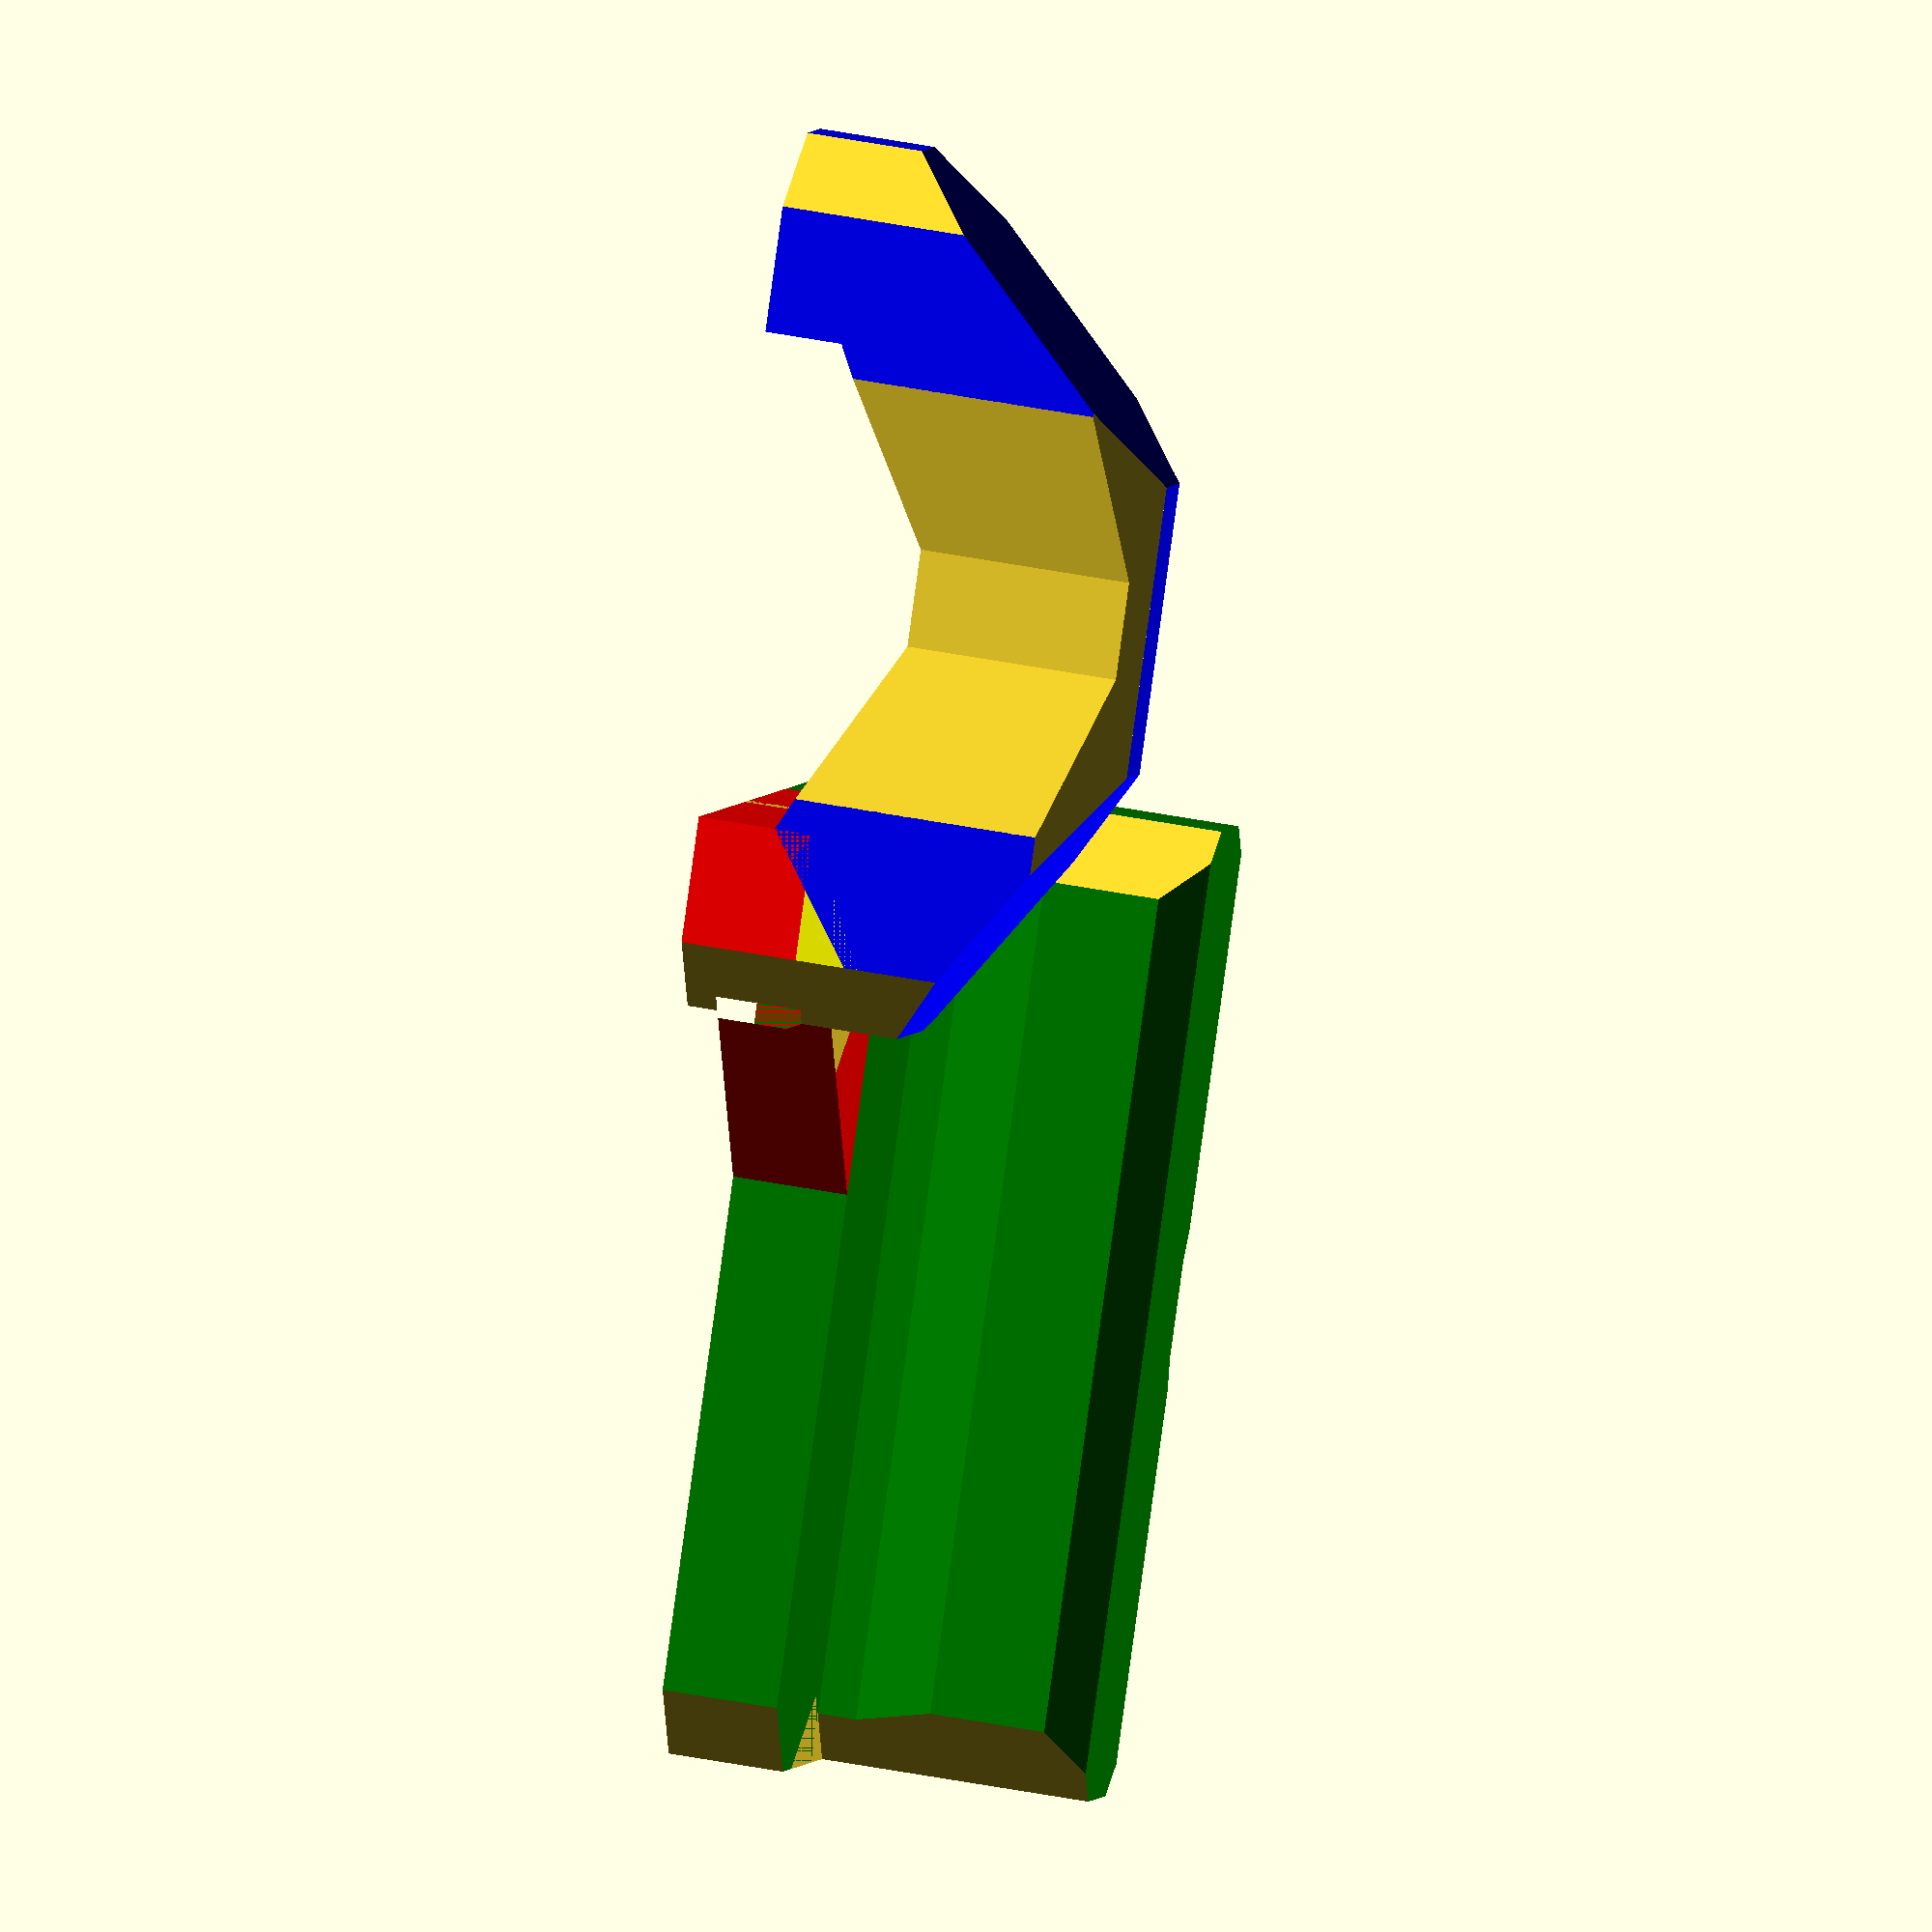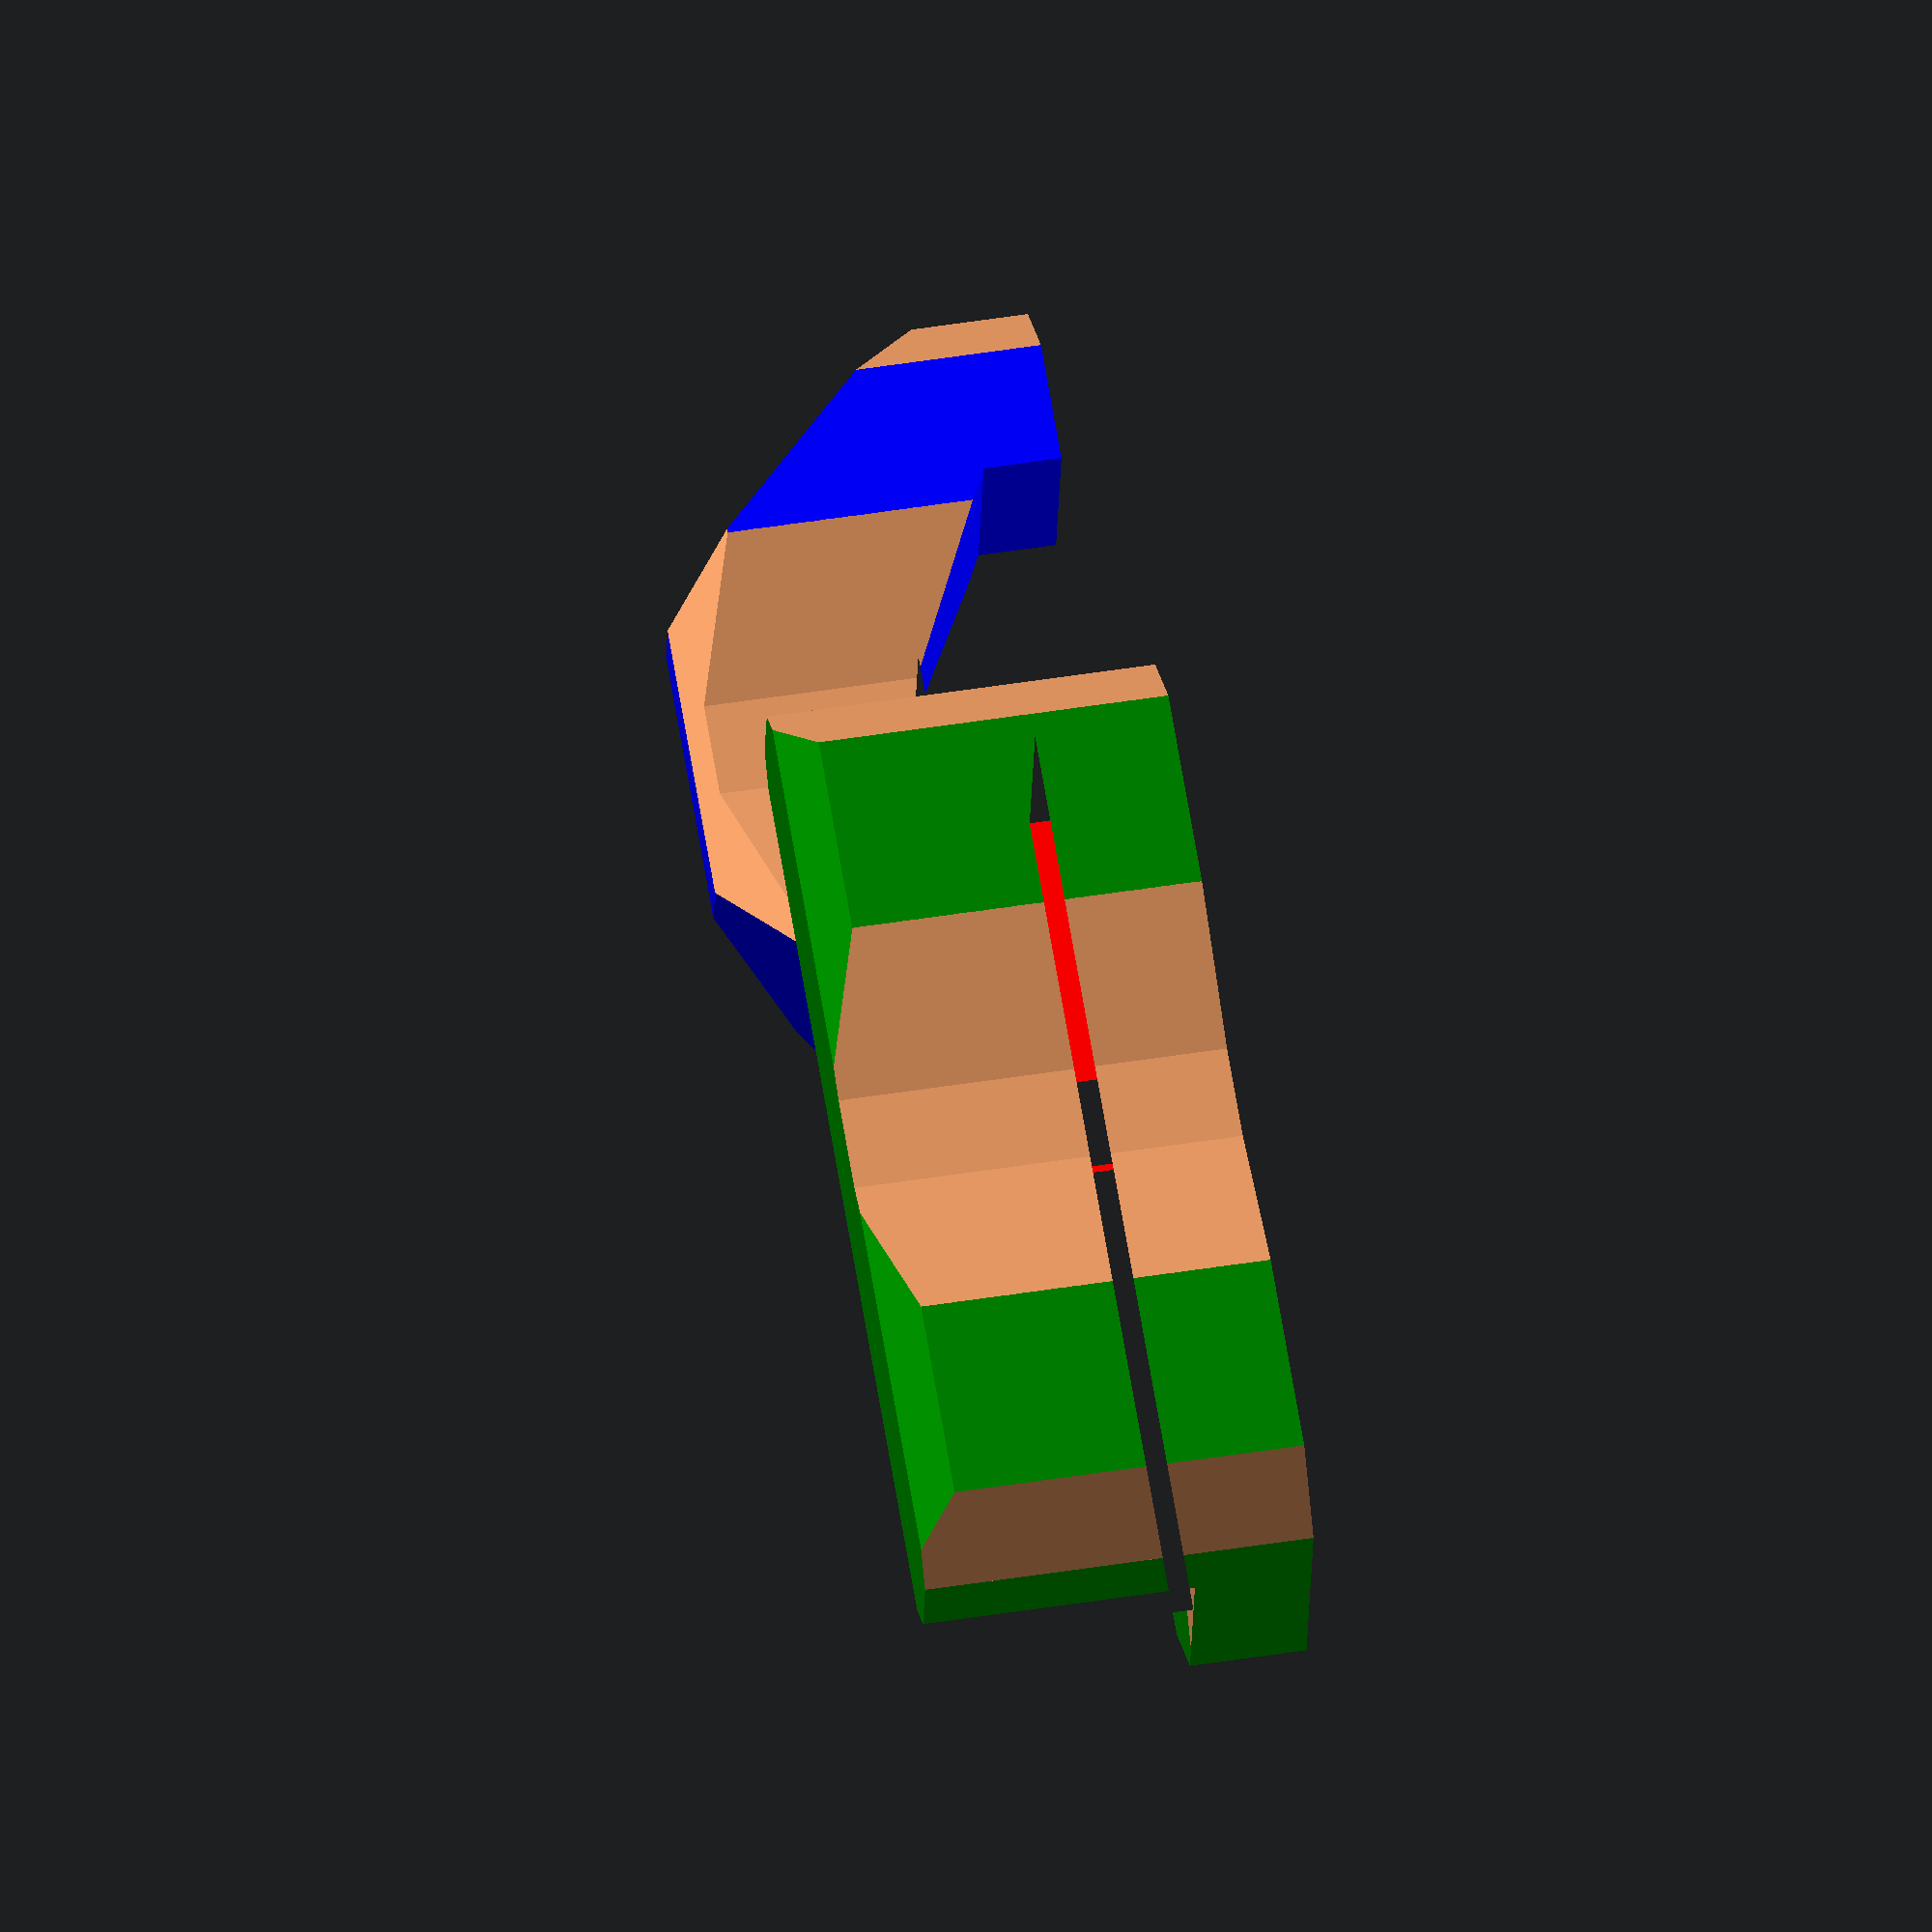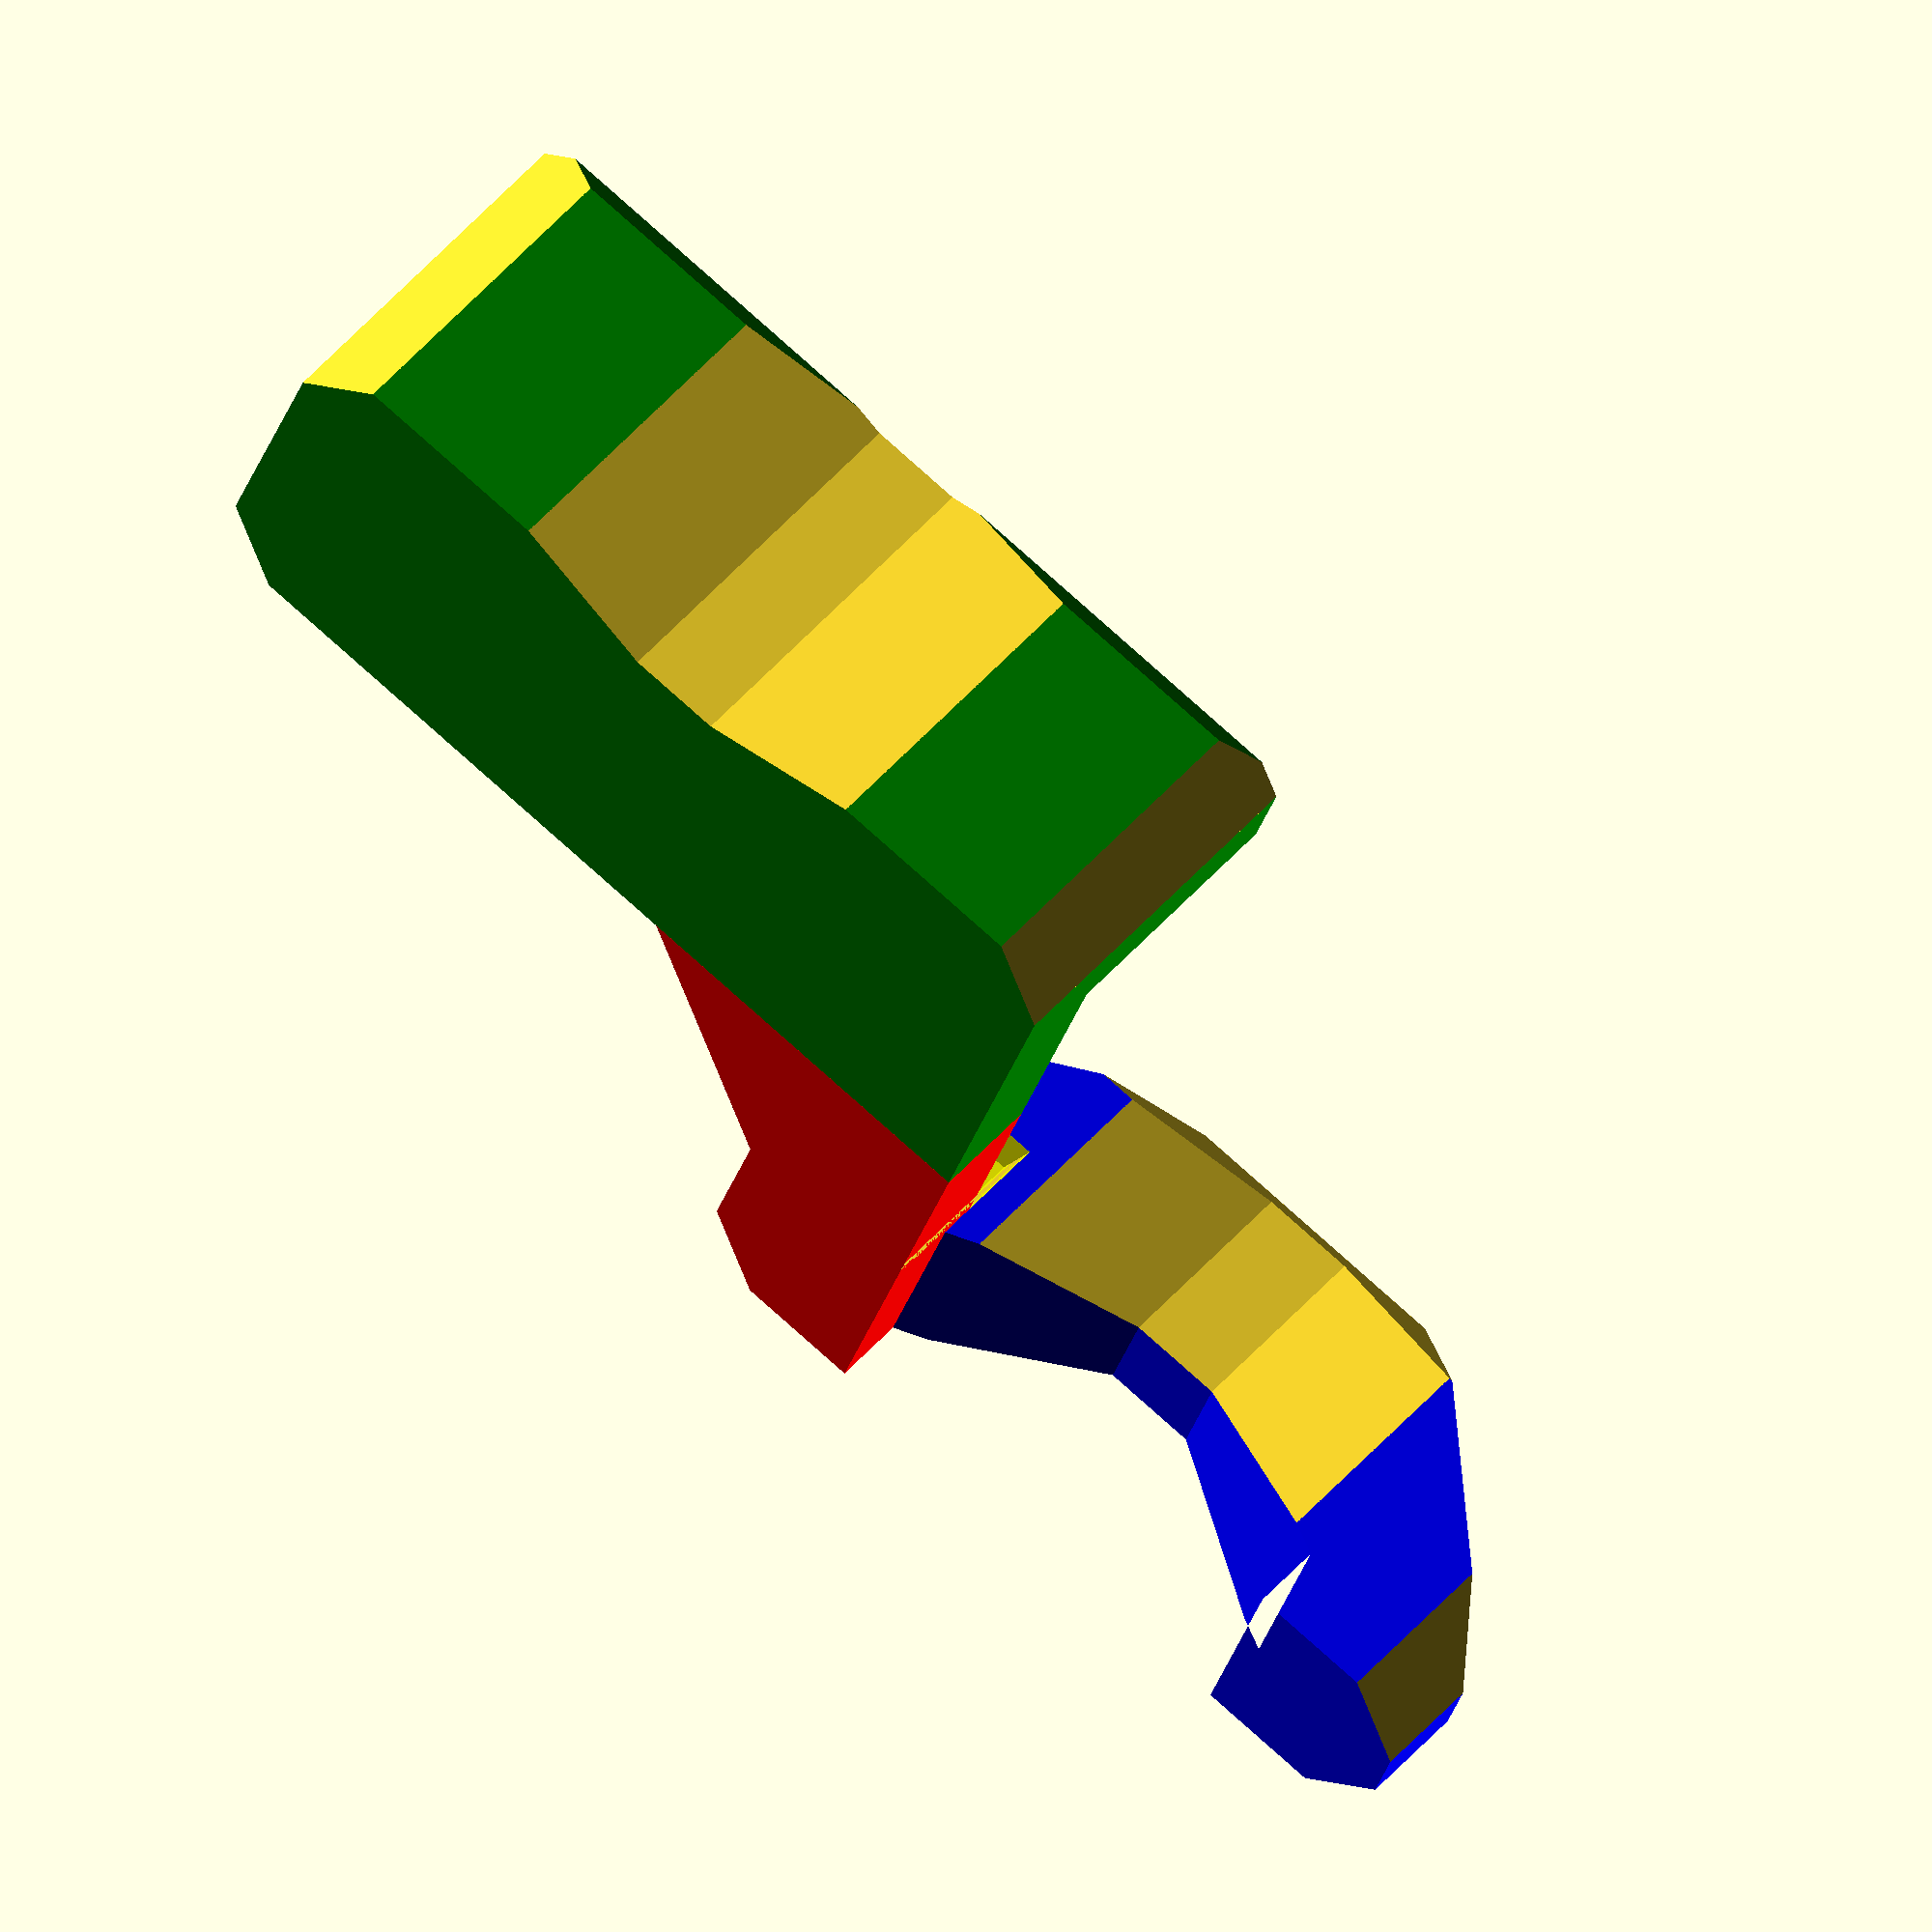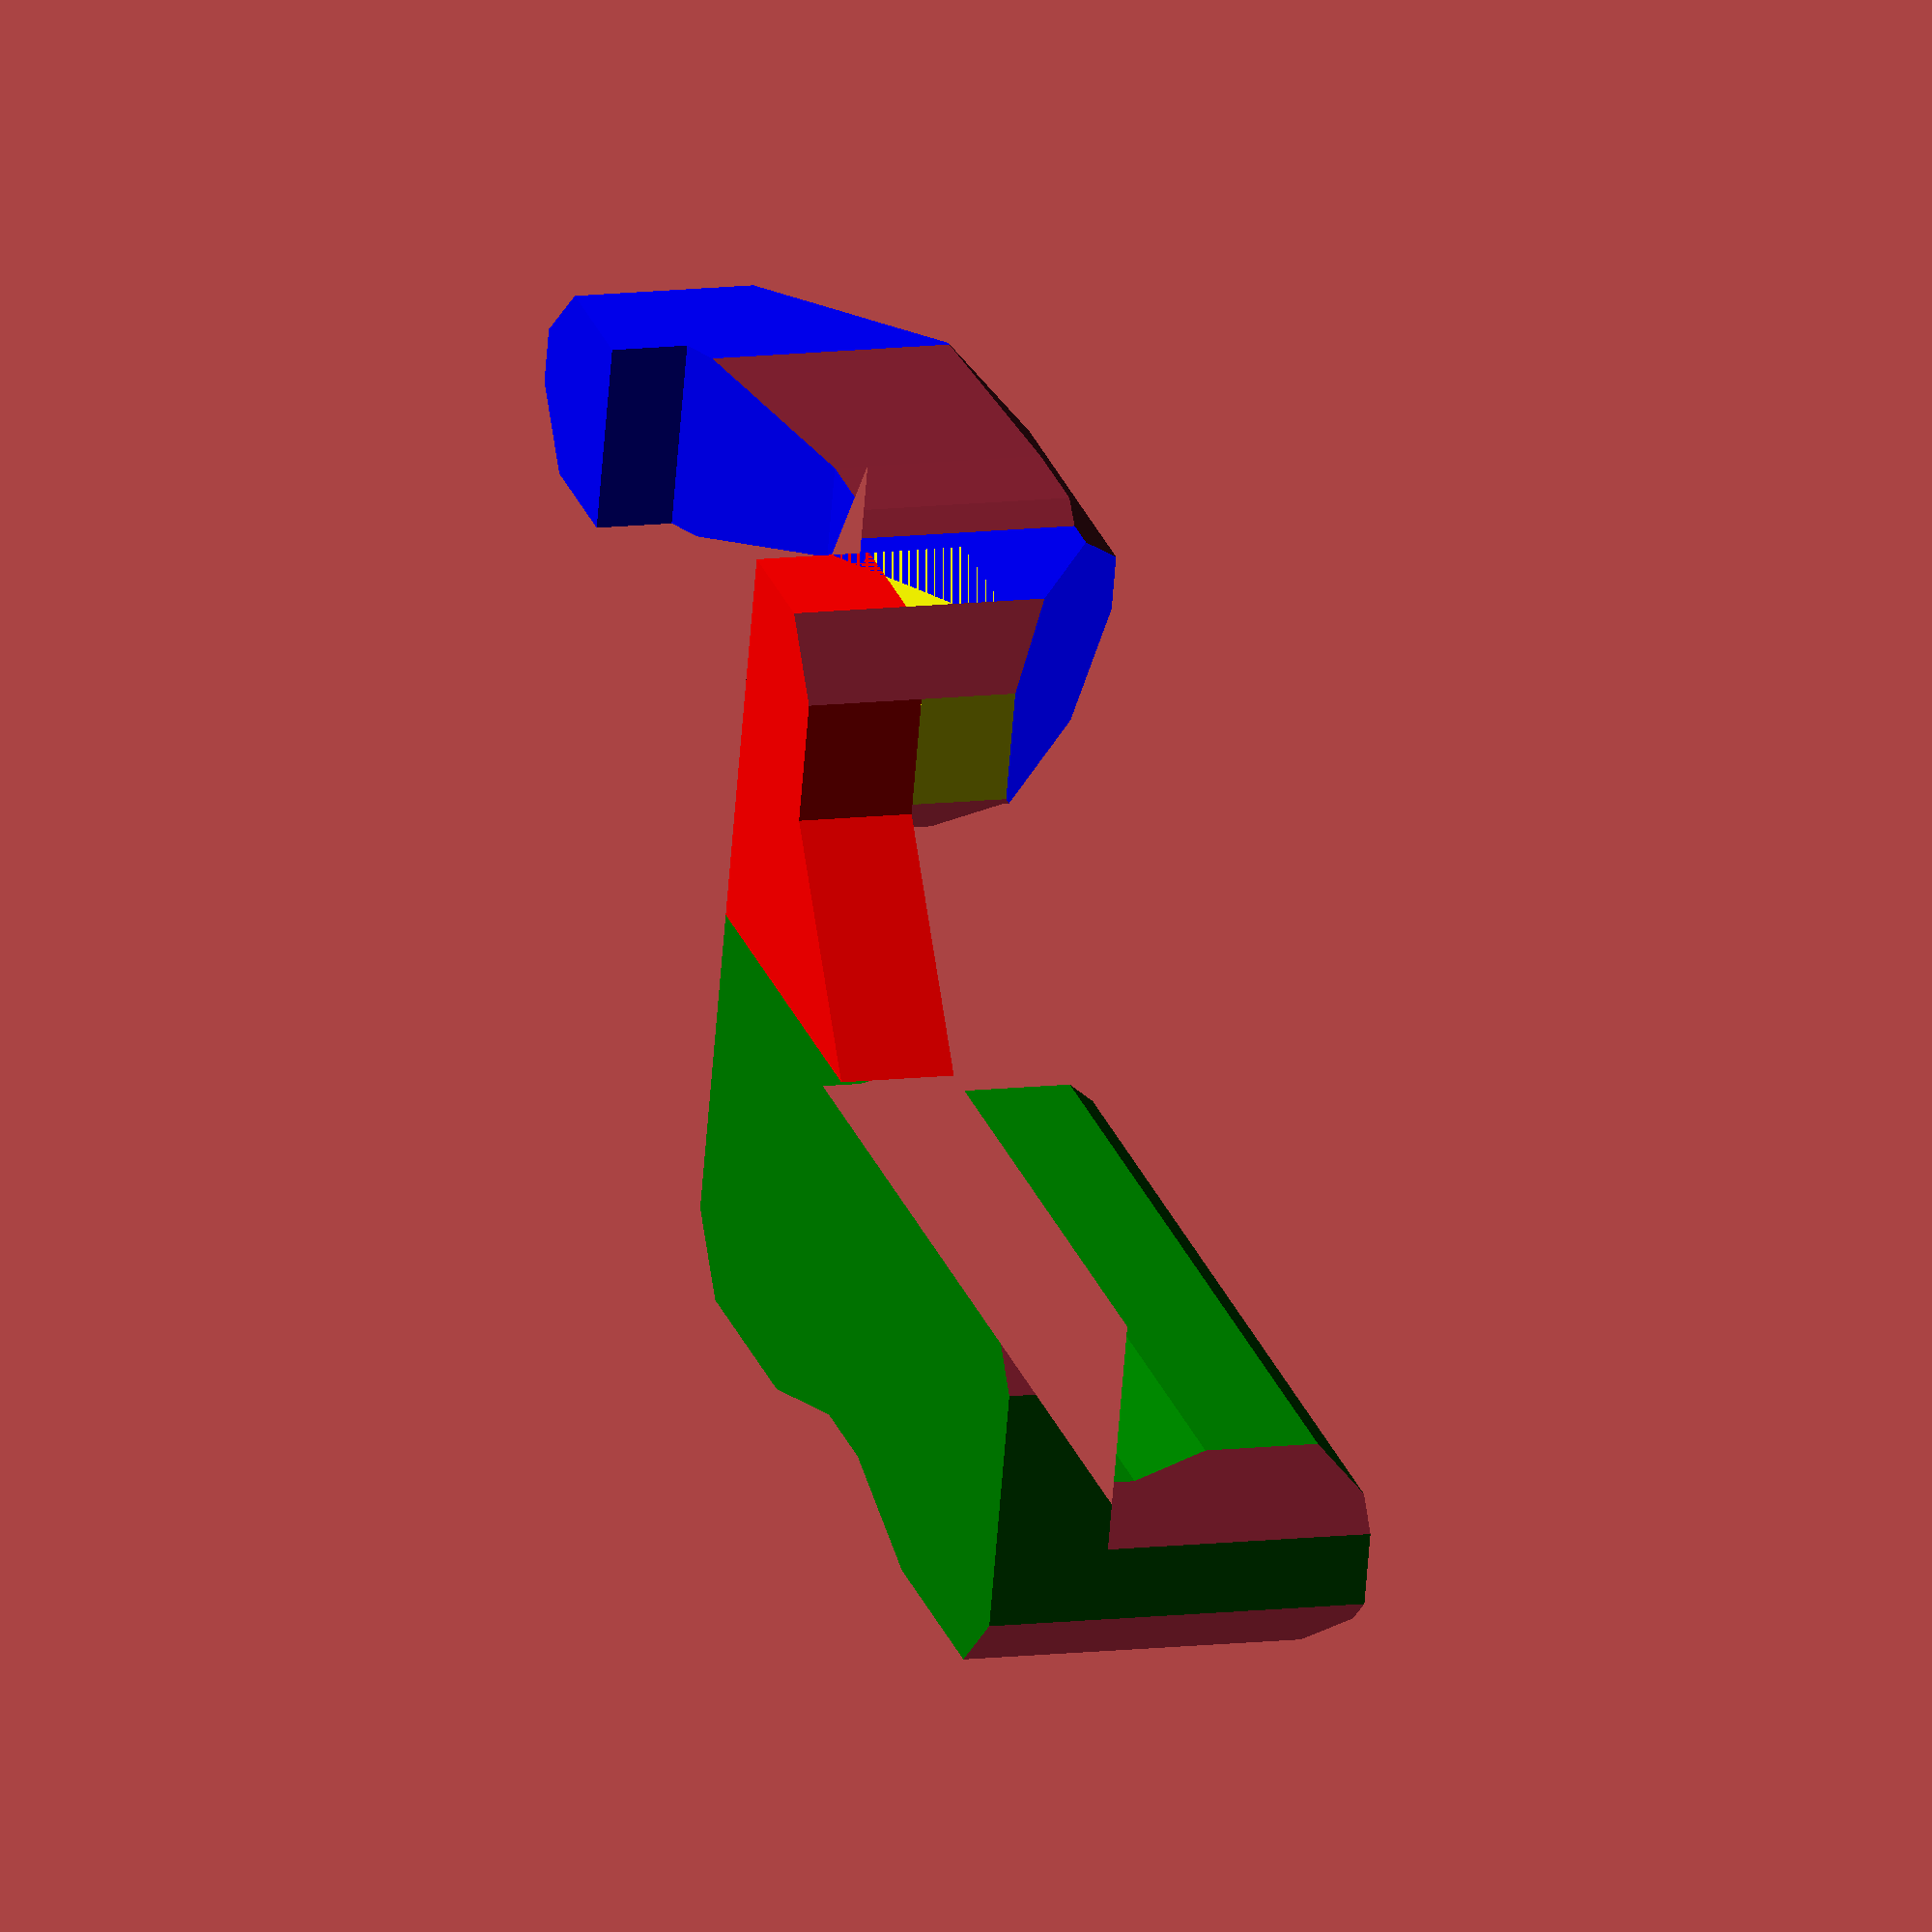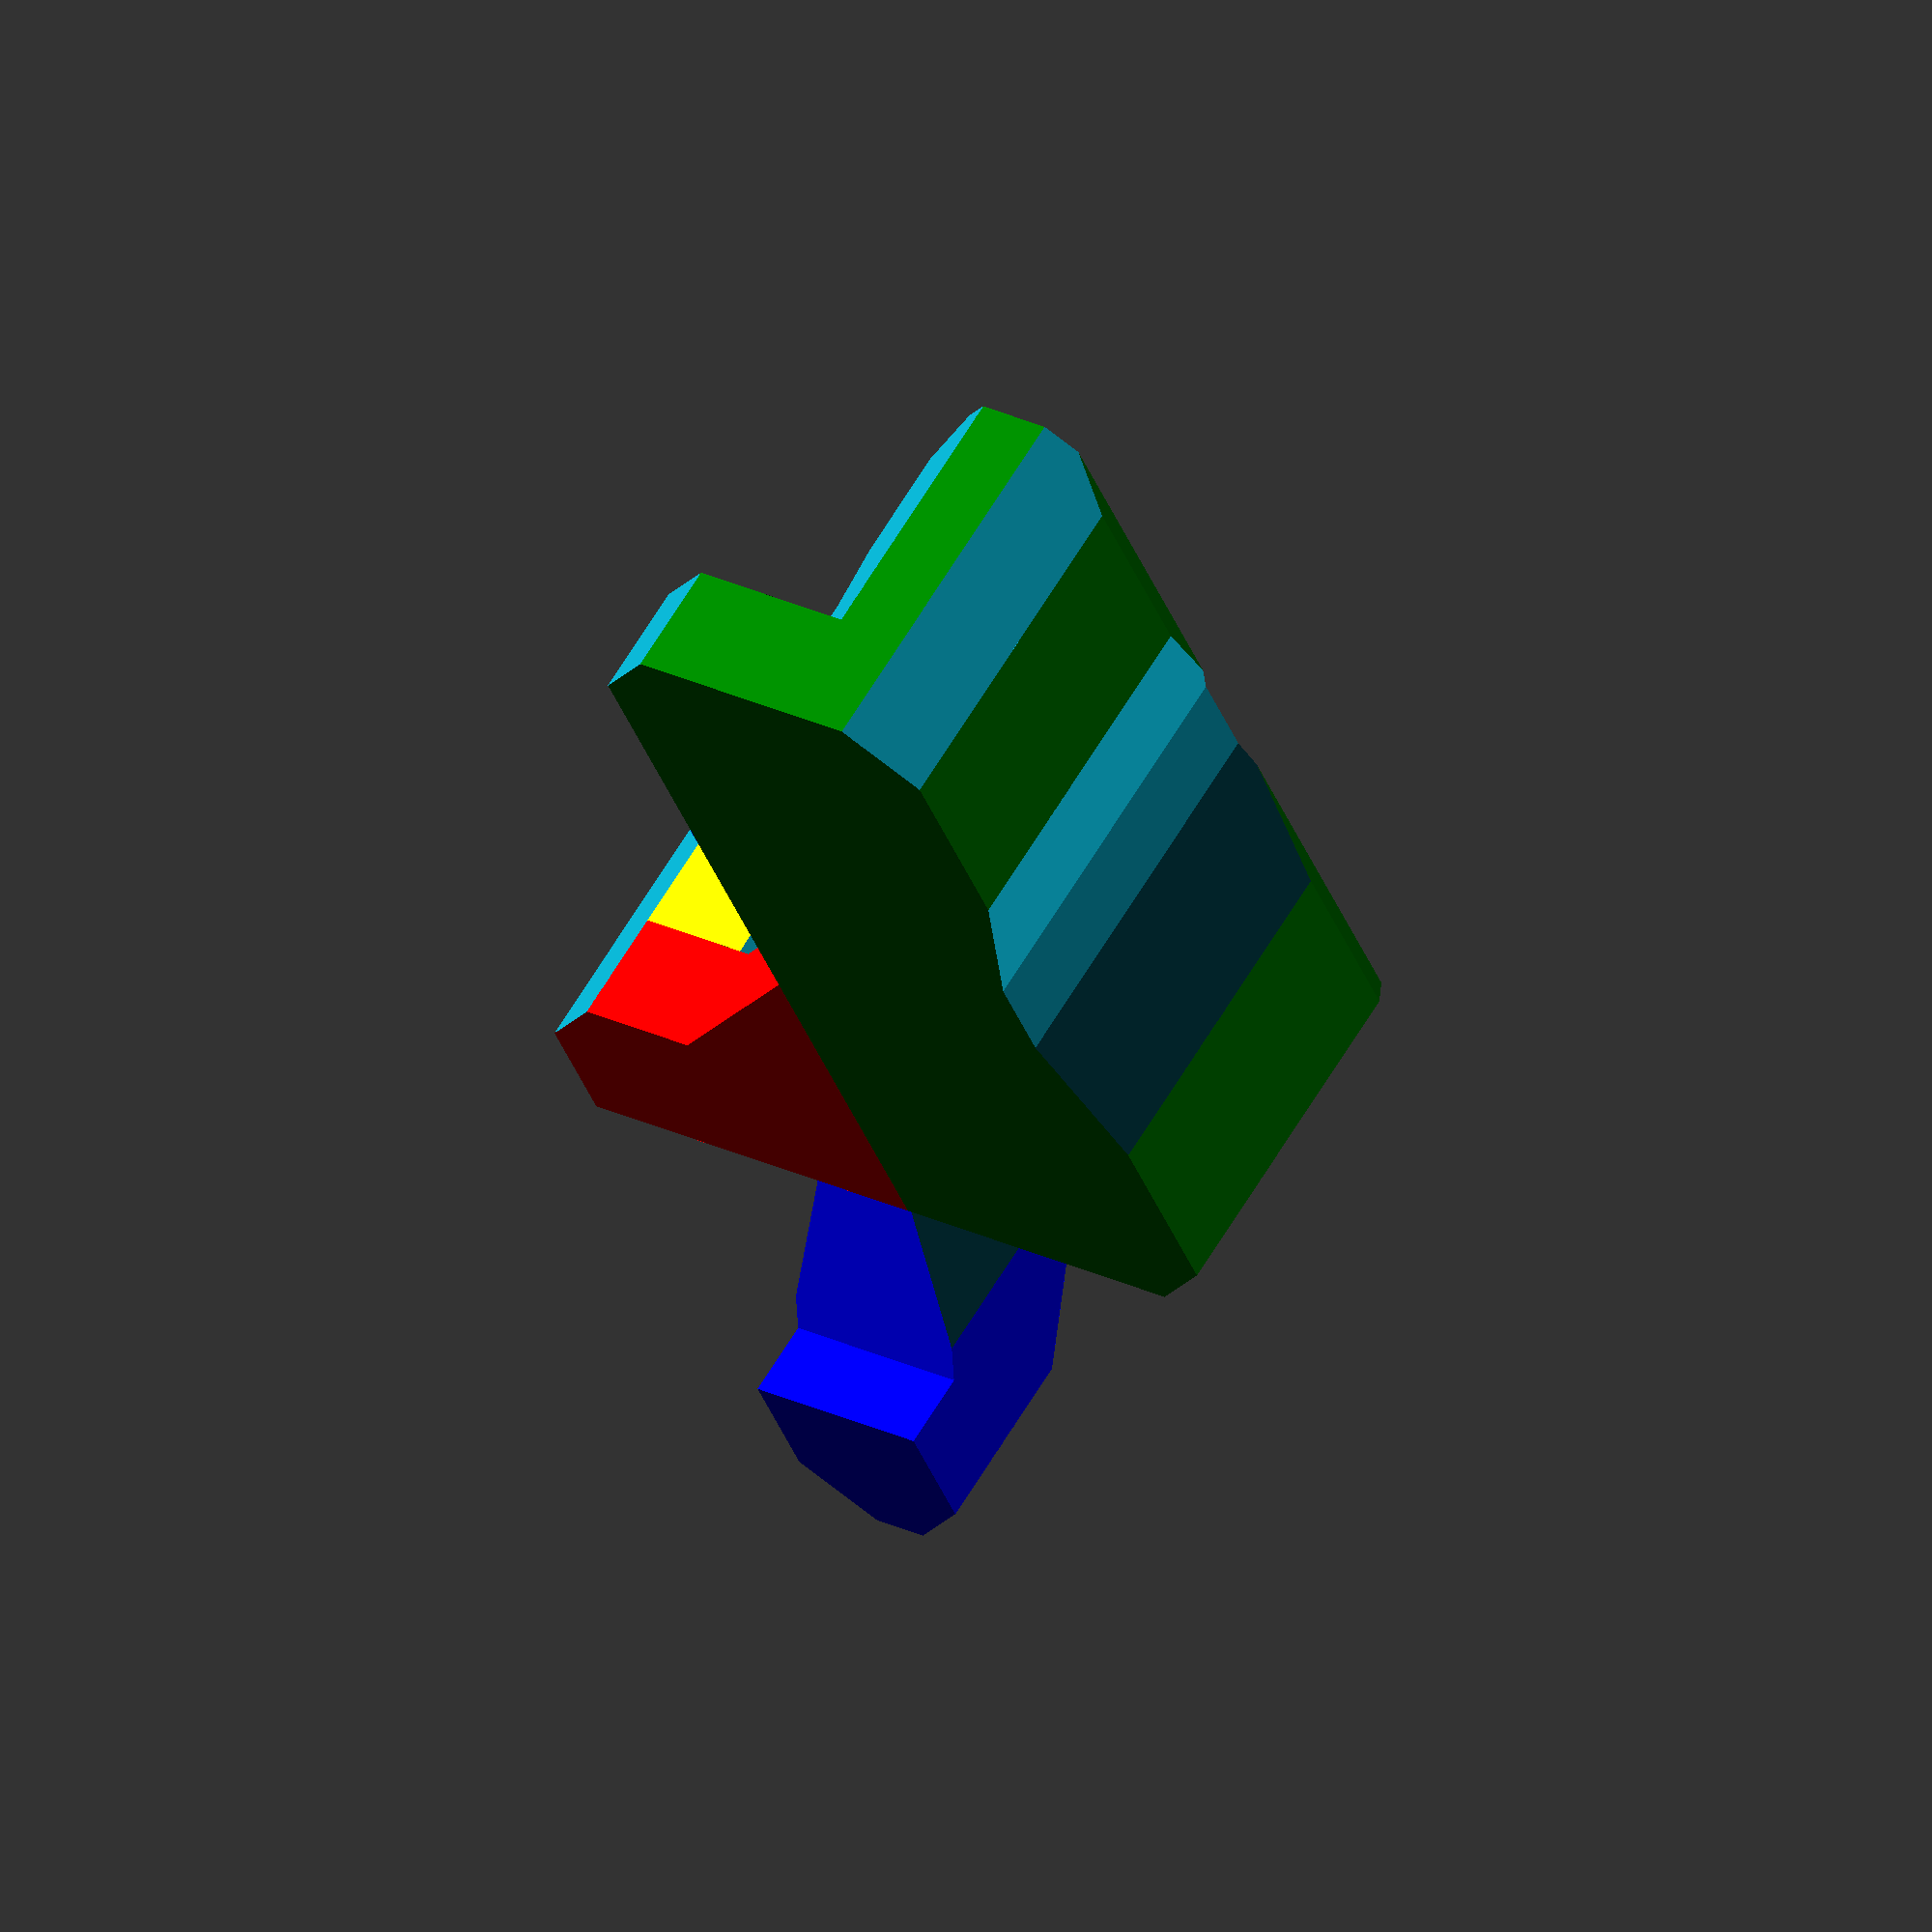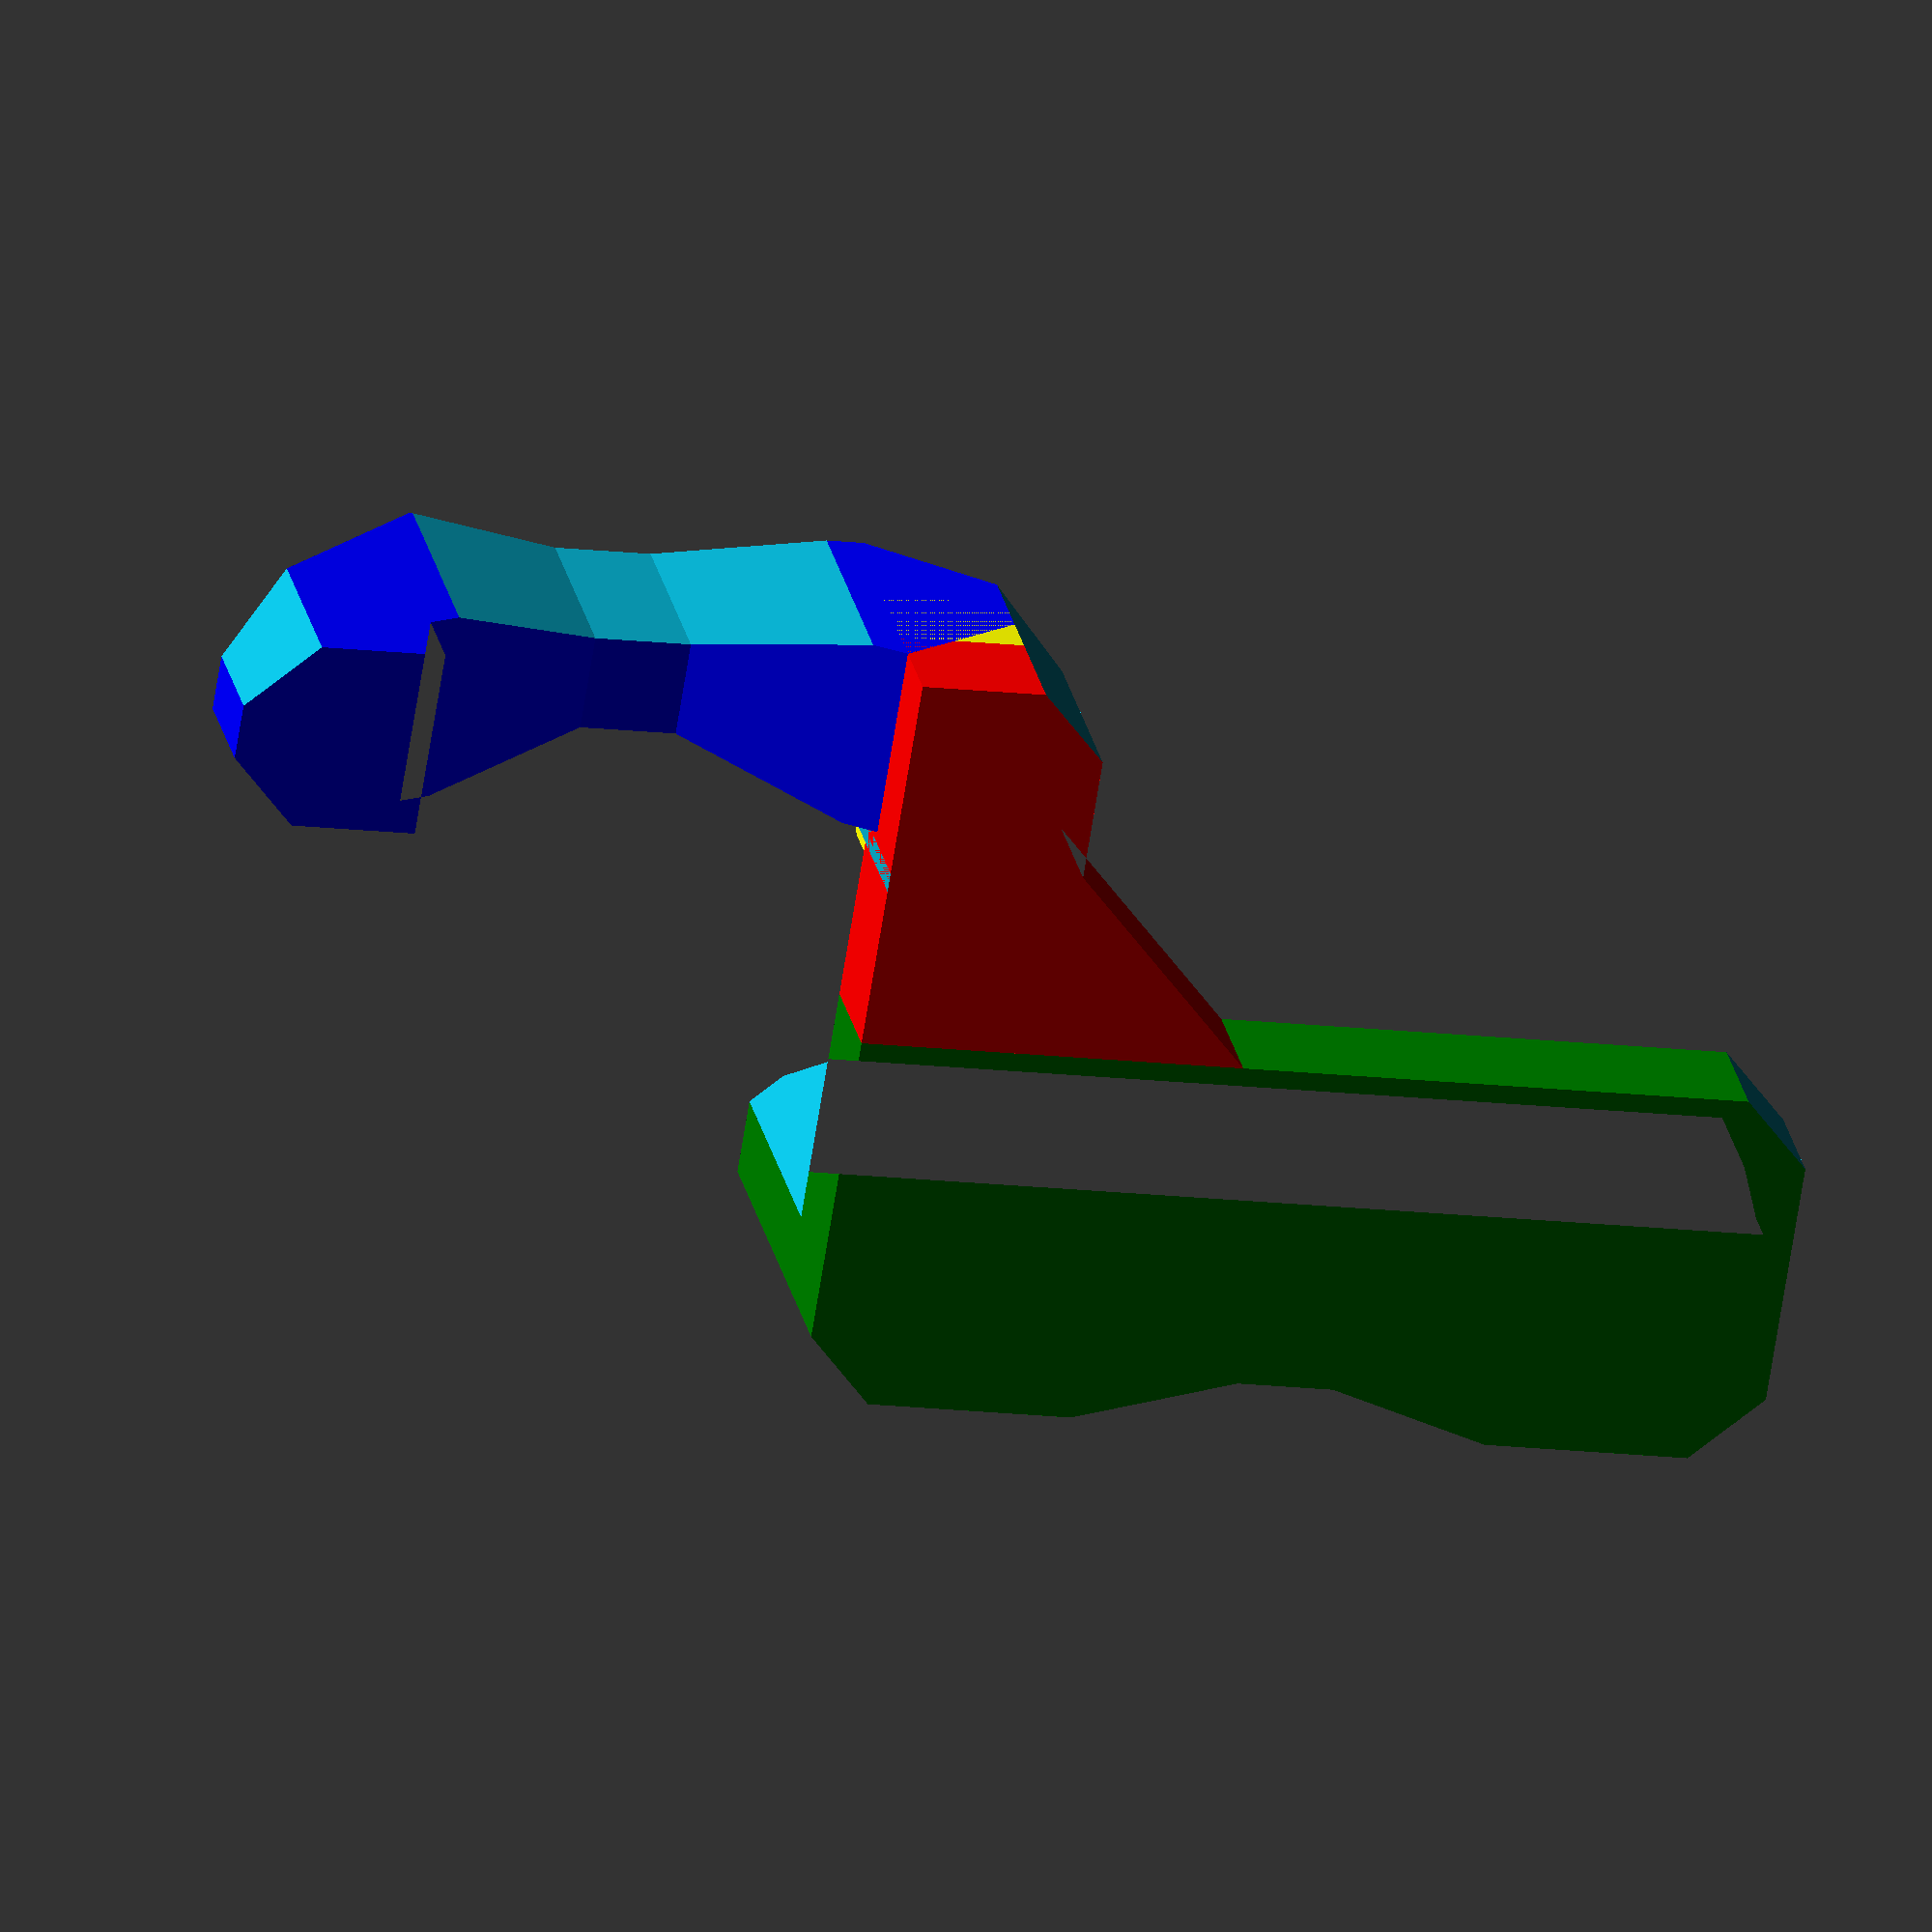
<openscad>


module start() {
    translate([-20,0,0]){
        translate([-20,0,-14])
        color("green")
        rotate([90,0,0])
        linear_extrude(50)
        polygon(points=[[2,0],[0,2],[0,20],[20,20],[20,14],[10,14],[10,12],[11,8],[11,2],[9,0]],convexity=10);

        color("red")
        rotate([0,0,-90])
        linear_extrude(6)
        polygon(points=[[0,0],[0,20],[10,20],[10,10],[20,0]],convexity=10);
    }

    color("yellow")
    rotate([90,180,0])
    linear_extrude(10)
    polygon(points=[[0,0],[0,5],[10,5],[12,2],[12,0]],convexity=10);

    color("blue")
    rotate([-90,0,90])
    linear_extrude(10)
    polygon(points=[[0,-2],[-10,5],[5,15],[20,15],[35,0],[35,-6],[25,-6],[25,-2],[15,3],[10,3]],convexity=10);
}

module wedge(t) {
    translate(t)
    rotate([0,0,45])
    cube([5,5,100], center=true);
}

module hwedge(t) {
    translate(t)
    rotate([90,0,0])
    rotate([0,0,45])
    cube([5,5,100], center=true);
}

module doublewedge(t) {
    translate(t)
    hull() {
        cube([7,5,100], center=true);
        cube([1,25,100], center=true);
    }
}


module final() {
    difference() {
    start();
    wedge([0,-10,0]);
    wedge([0,35,0]);
    wedge([-10,35,0]);
    wedge([-40,0,0]);
    wedge([-40,-50,0]);
    wedge([-20,-50,0]);
    wedge([-13,-10,-50]);
    wedge([-29,0,-50]);
    wedge([-29,-50,-50]);
    hwedge([0,0,-15]);
    hwedge([-10,0,-15]);
    doublewedge([1,12.5,0]);
    doublewedge([-11,12.5,0]);
    doublewedge([-41,-25,0]);
    }
}

if($preview) {
    final();
}else {
    mirror([0,0,1]) {
        final();
        translate([10,0,0])
            mirror([1,0,0])
            final();
    }
}

</openscad>
<views>
elev=143.6 azim=148.7 roll=74.9 proj=o view=wireframe
elev=125.9 azim=260.2 roll=279.4 proj=o view=wireframe
elev=312.5 azim=109.6 roll=37.9 proj=o view=solid
elev=349.3 azim=285.0 roll=72.3 proj=o view=wireframe
elev=115.4 azim=337.5 roll=149.0 proj=o view=solid
elev=154.7 azim=99.1 roll=190.8 proj=o view=solid
</views>
